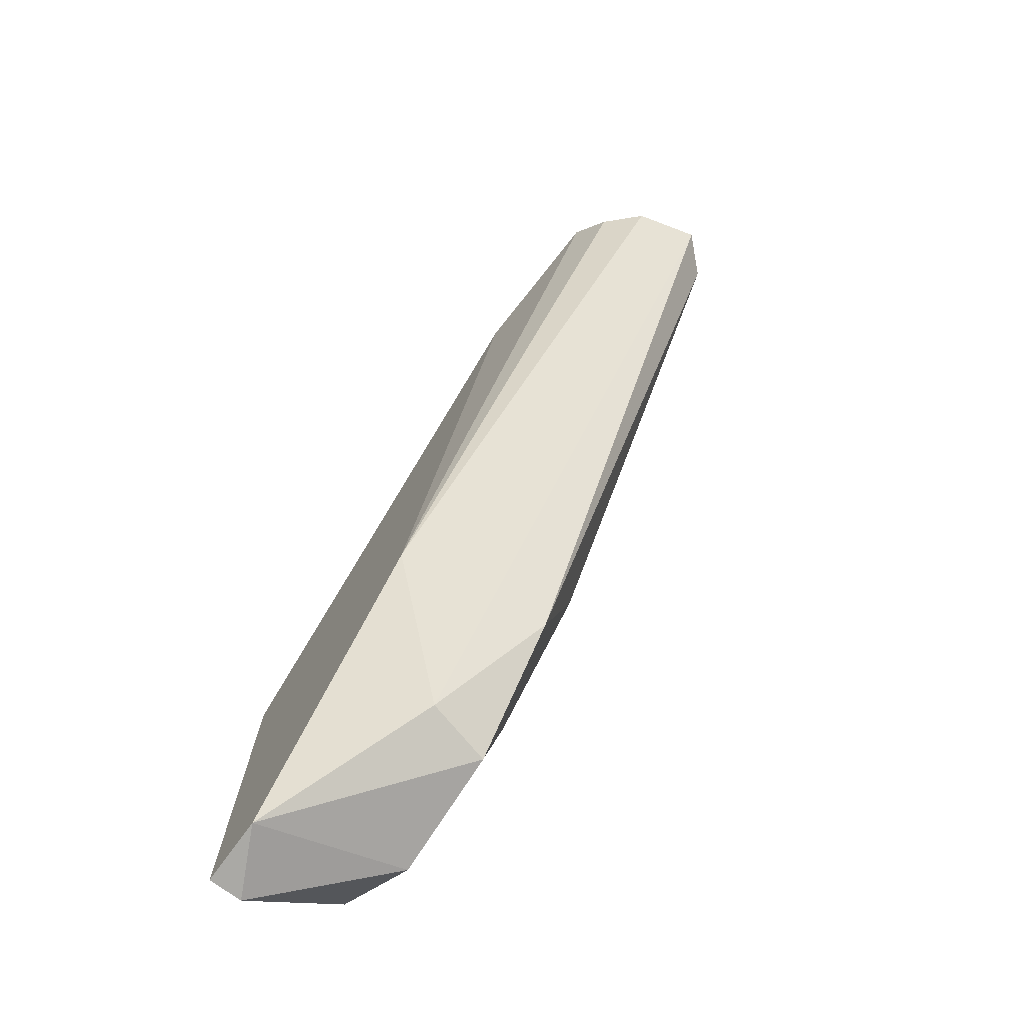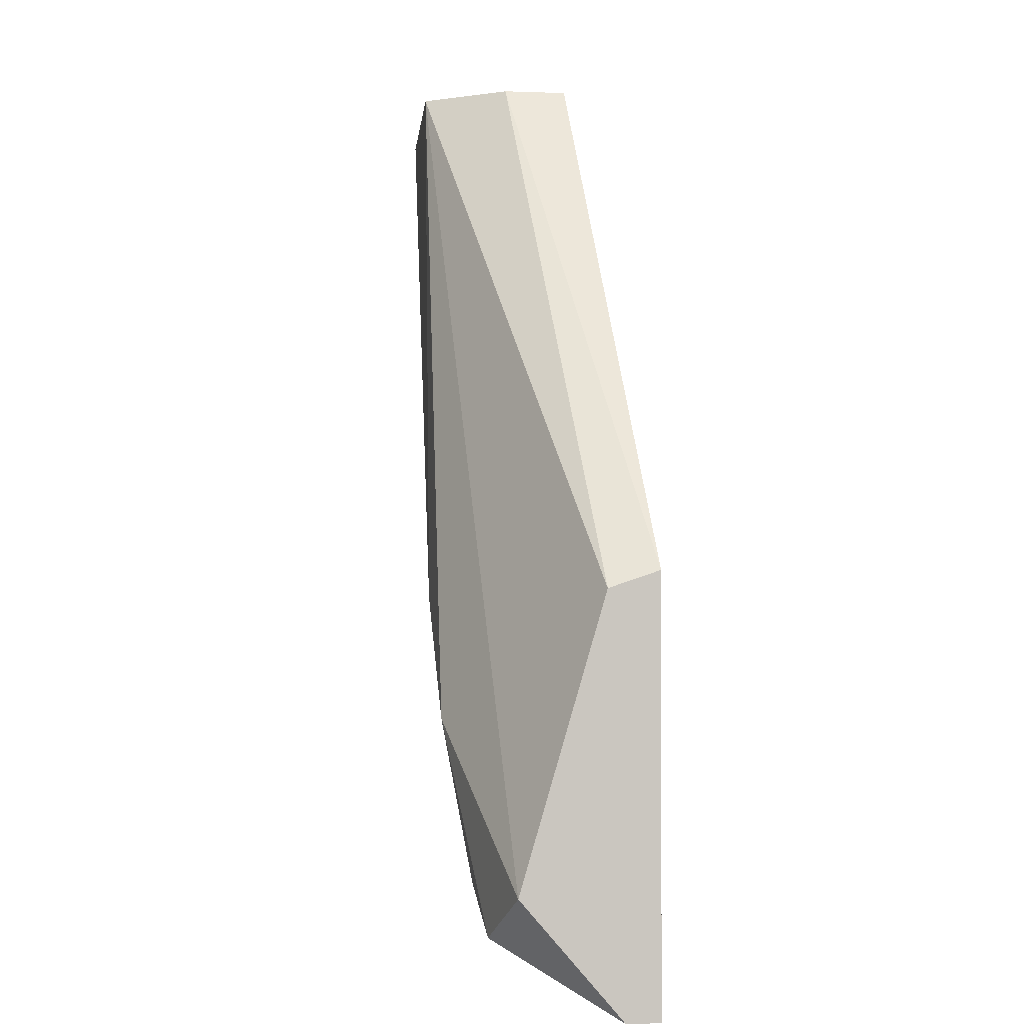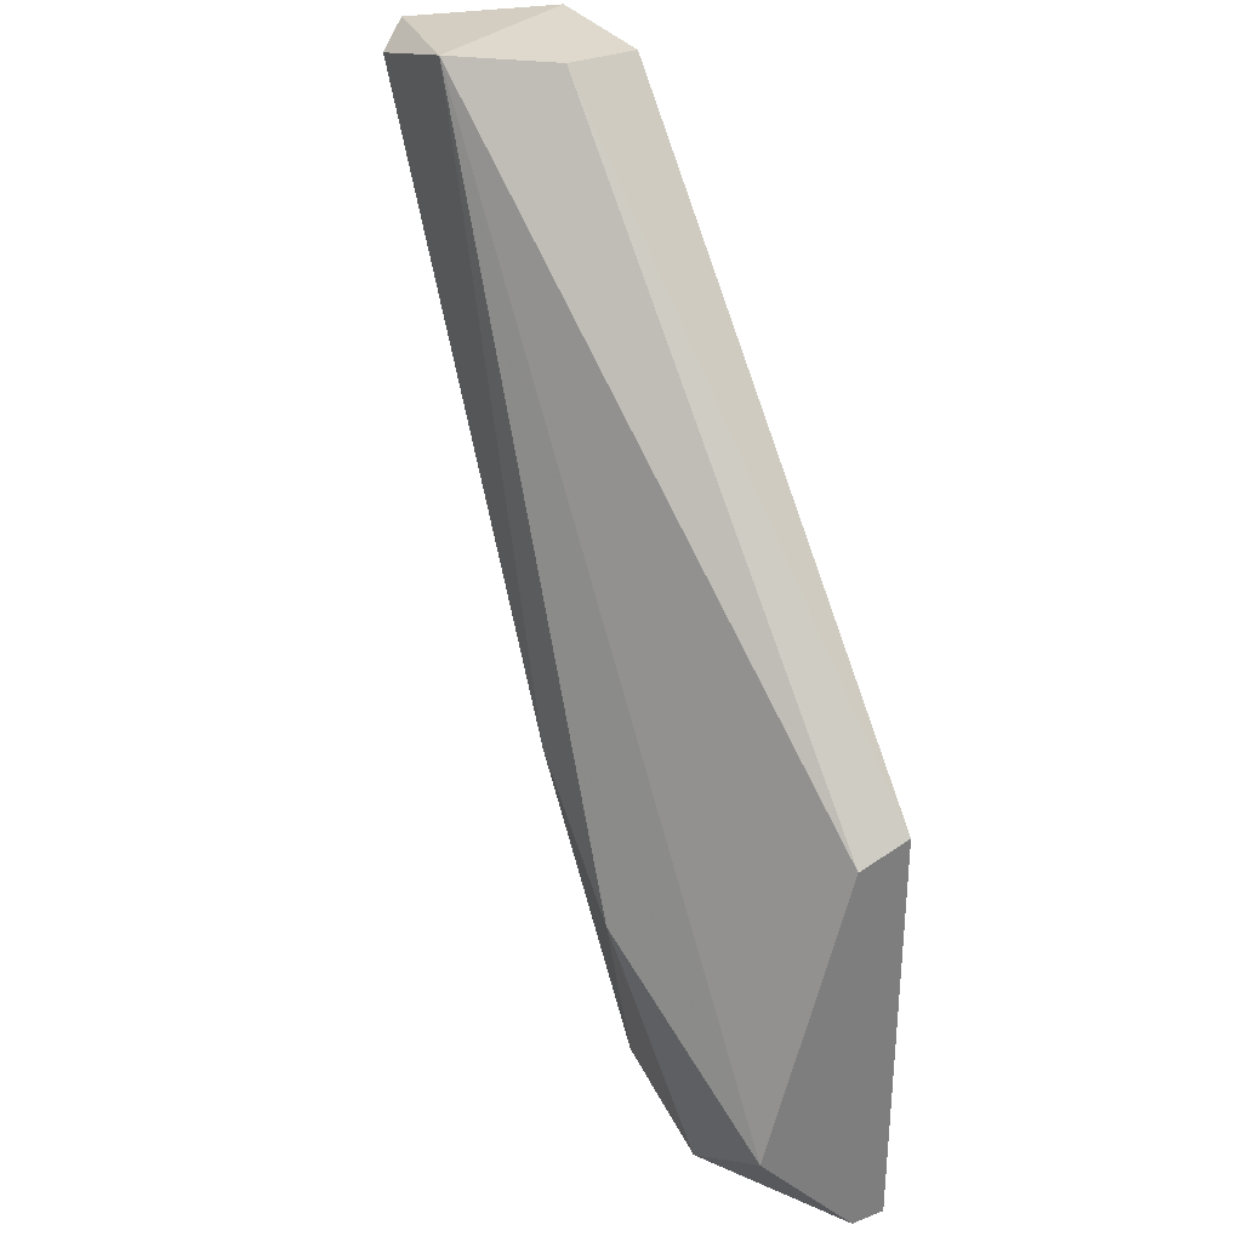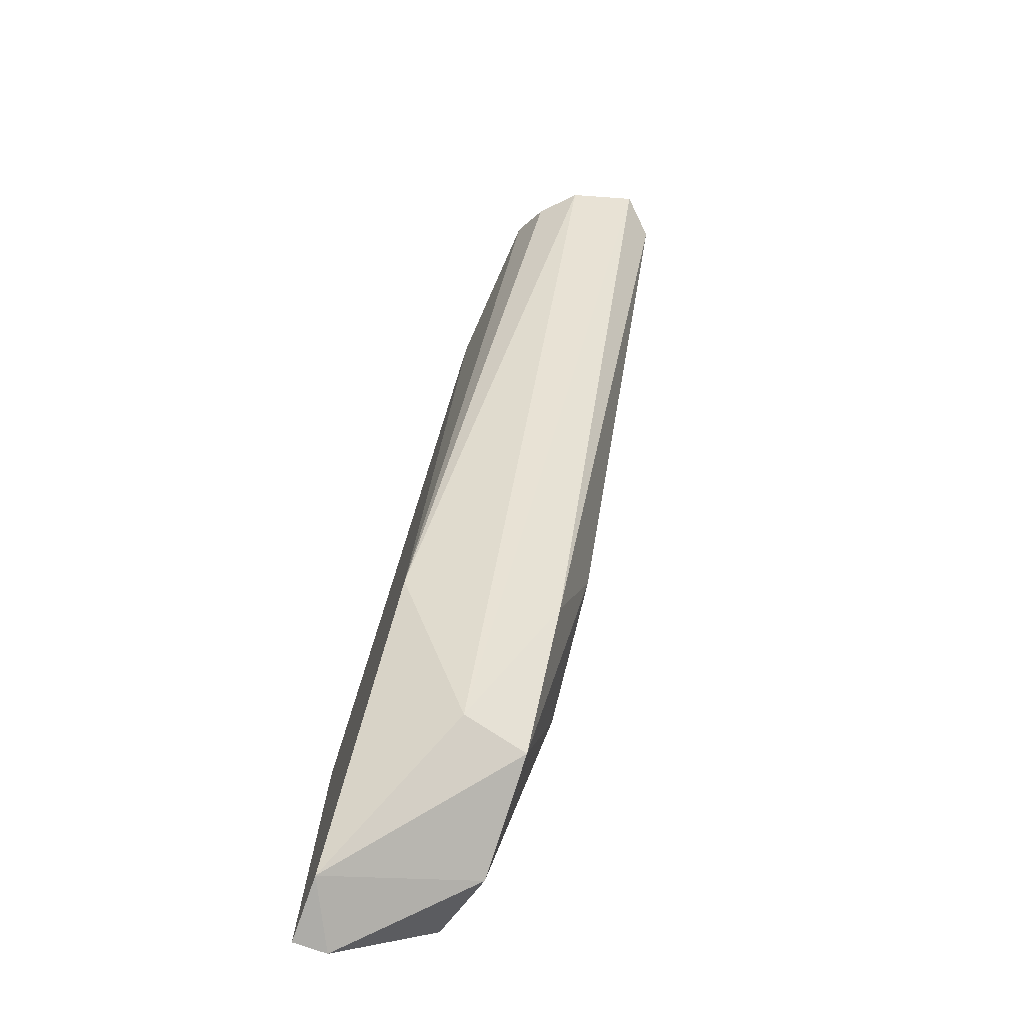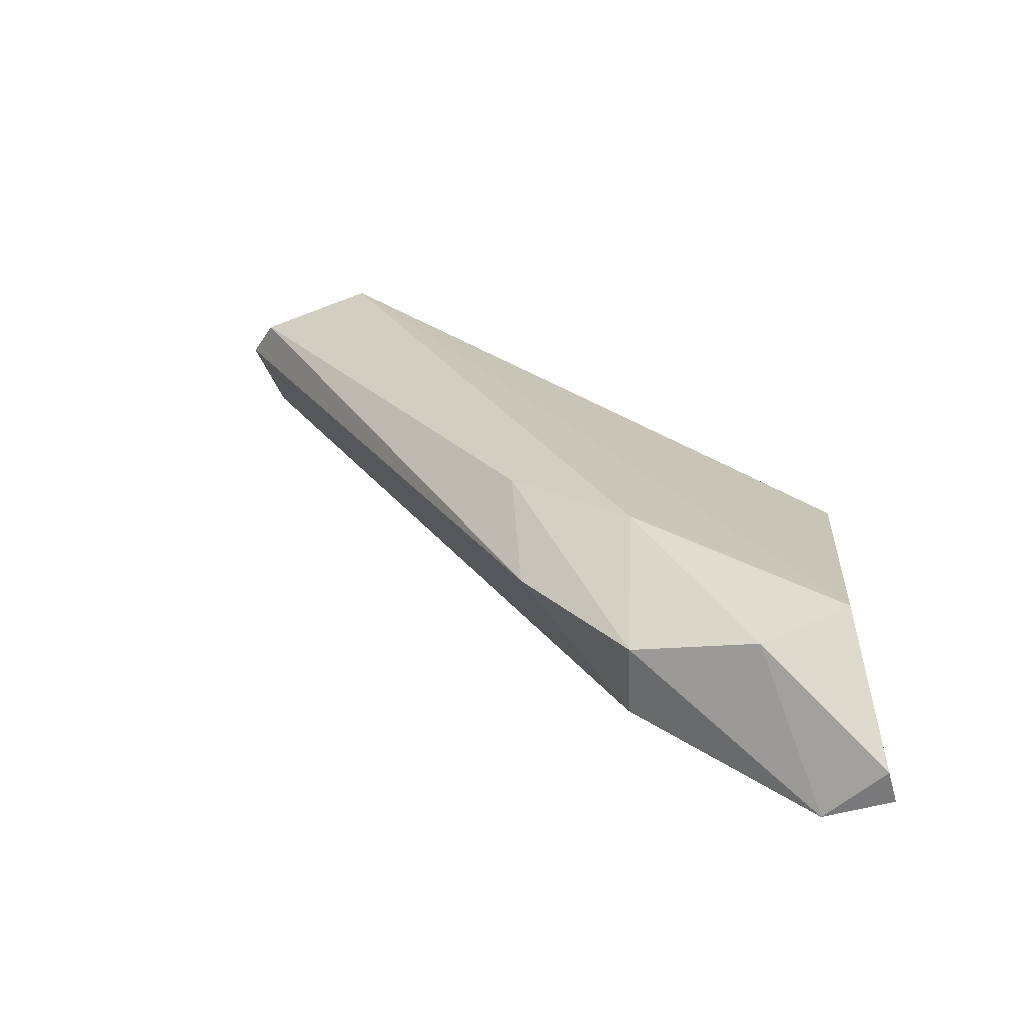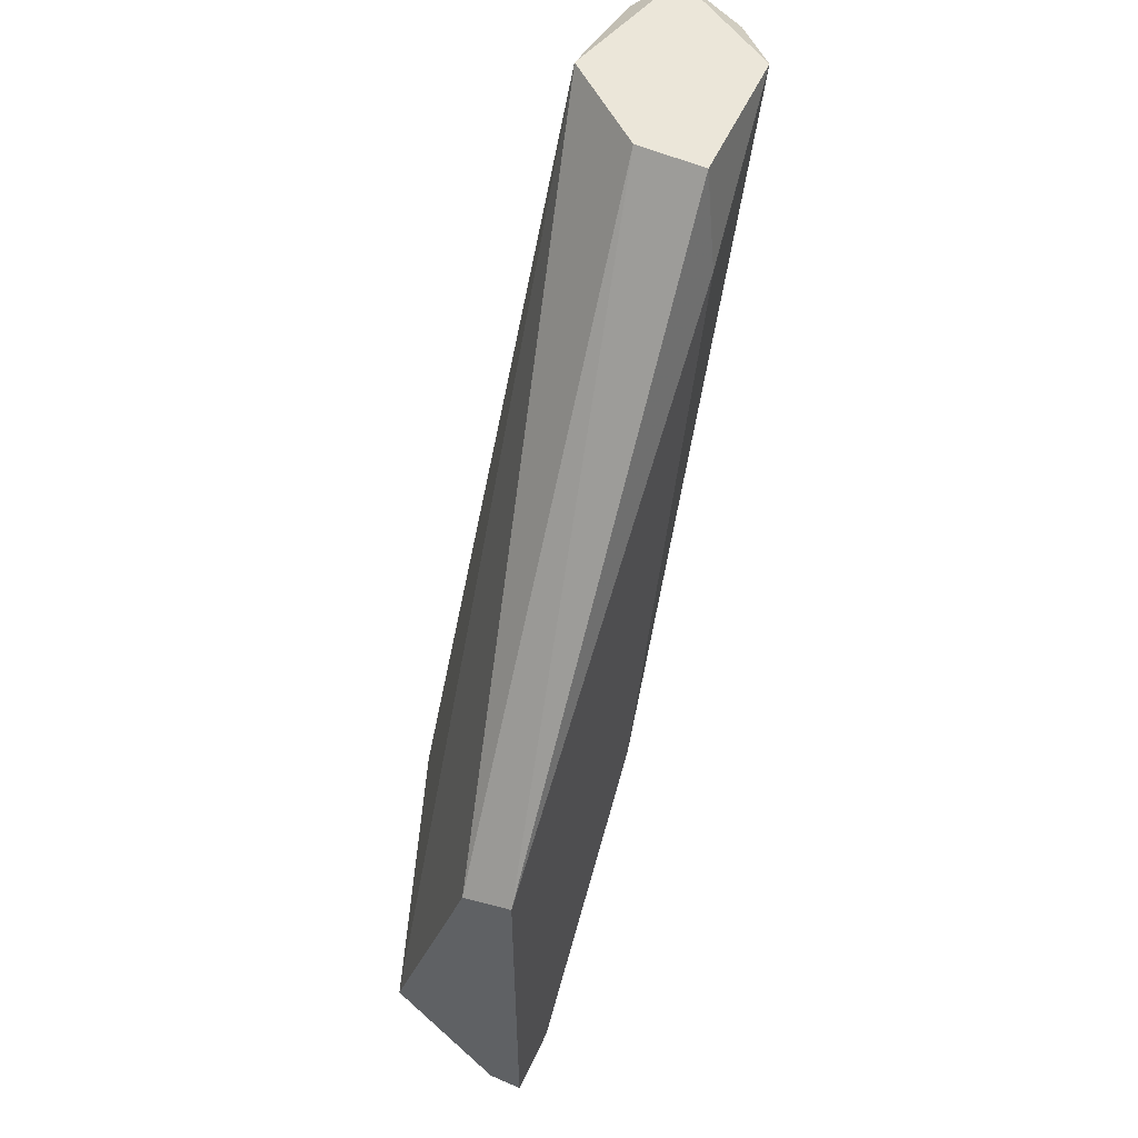
<metadata>
{"format":"obj","ext":"obj","renderer":"f3d","projection":"perspective","resolution":1024,"background":"white","views":[{"elev":-75.3,"azim":54.0,"up":"+Y"},{"elev":-0.9,"azim":-98.3,"up":"+Y"},{"elev":31.9,"azim":-118.6,"up":"+Y"},{"elev":-76.6,"azim":70.7,"up":"+Y"},{"elev":-57.9,"azim":-164.7,"up":"+Y"},{"elev":55.4,"azim":-65.4,"up":"+Y"}]}
</metadata>
<code>
v -0.1341 0.0139 -0.000511
v -0.1475 -0.00317 0.00617
v -0.1475 -0.00317 0.007655
v -0.1475 0.01539 0.007655
v -0.1207 0.03765 0.00617
v -0.1252 0.03914 0.000231
v -0.1475 0.002029 0.001717
v -0.1378 0.001287 0.003943
v -0.1185 0.0384 0.001717
v -0.1282 0.03914 0.006912
v -0.1356 0.009451 0.007655
v -0.1385 0.001287 0.000974
v -0.1475 0.01465 0.005427
v -0.1289 0.03469 0.007655
v -0.1393 0.00871 -0.000511
v -0.12 0.03765 0.000231
v -0.1282 0.03914 0.003943
v -0.1192 0.03765 0.004685
v -0.1445 -0.00317 0.007655
v -0.1341 0.007964 0.000974
v -0.1222 0.03914 0.006912
v -0.1437 -0.000196 0.000974
f 8 11 19
f 9 6 21
f 12 8 19
f 9 8 20
f 12 1 20
f 8 12 20
f 1 16 20
f 16 9 20
f 6 10 21
f 7 15 22
f 10 14 21
f 14 11 21
f 5 18 21
f 18 9 21
f 2 7 22
f 15 12 22
f 19 2 22
f 11 3 19
f 11 5 21
f 3 2 19
f 10 4 14
f 11 8 18
f 12 19 22
f 2 3 4
f 2 4 7
f 7 4 13
f 6 7 13
f 4 11 14
f 6 1 15
f 7 6 15
f 4 3 11
f 1 6 16
f 1 12 15
f 8 9 18
f 6 13 17
f 13 4 17
f 5 11 18
f 10 6 17
f 4 10 17
f 6 9 16

</code>
